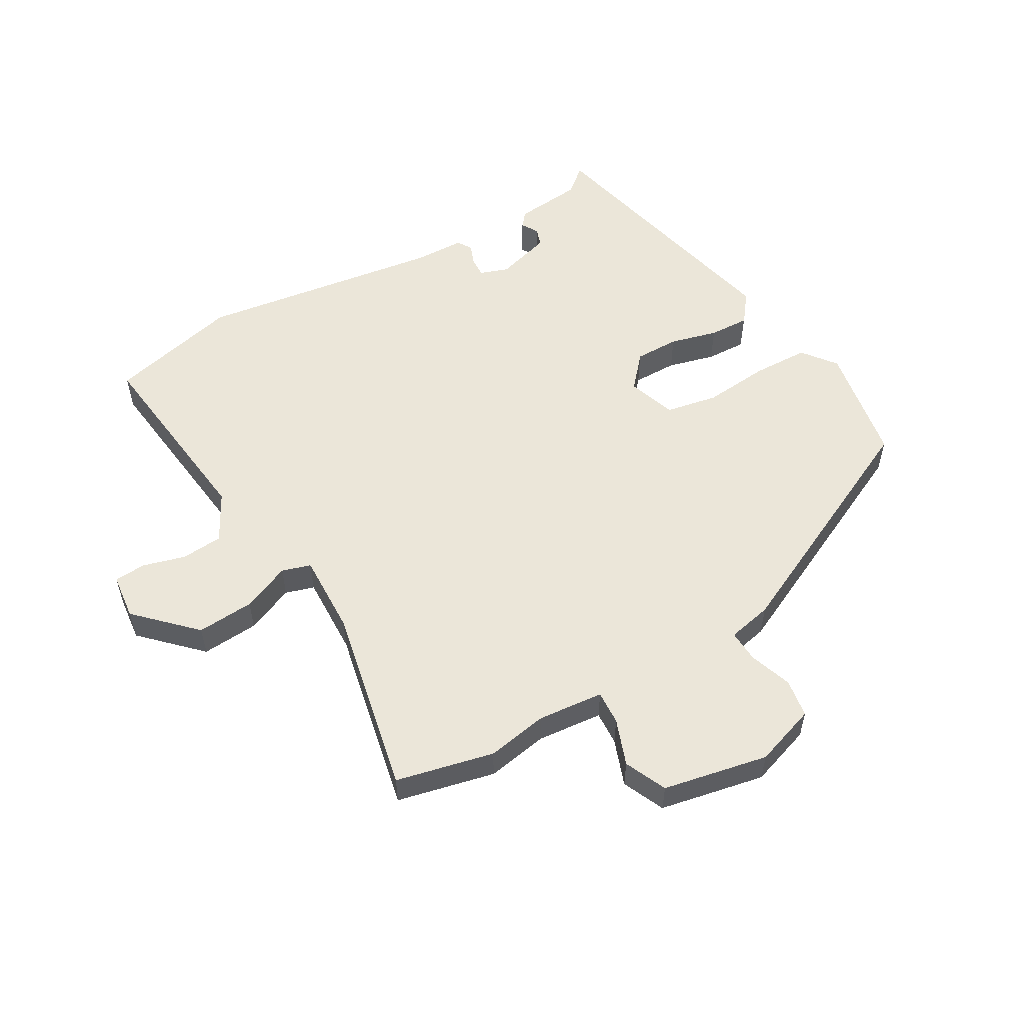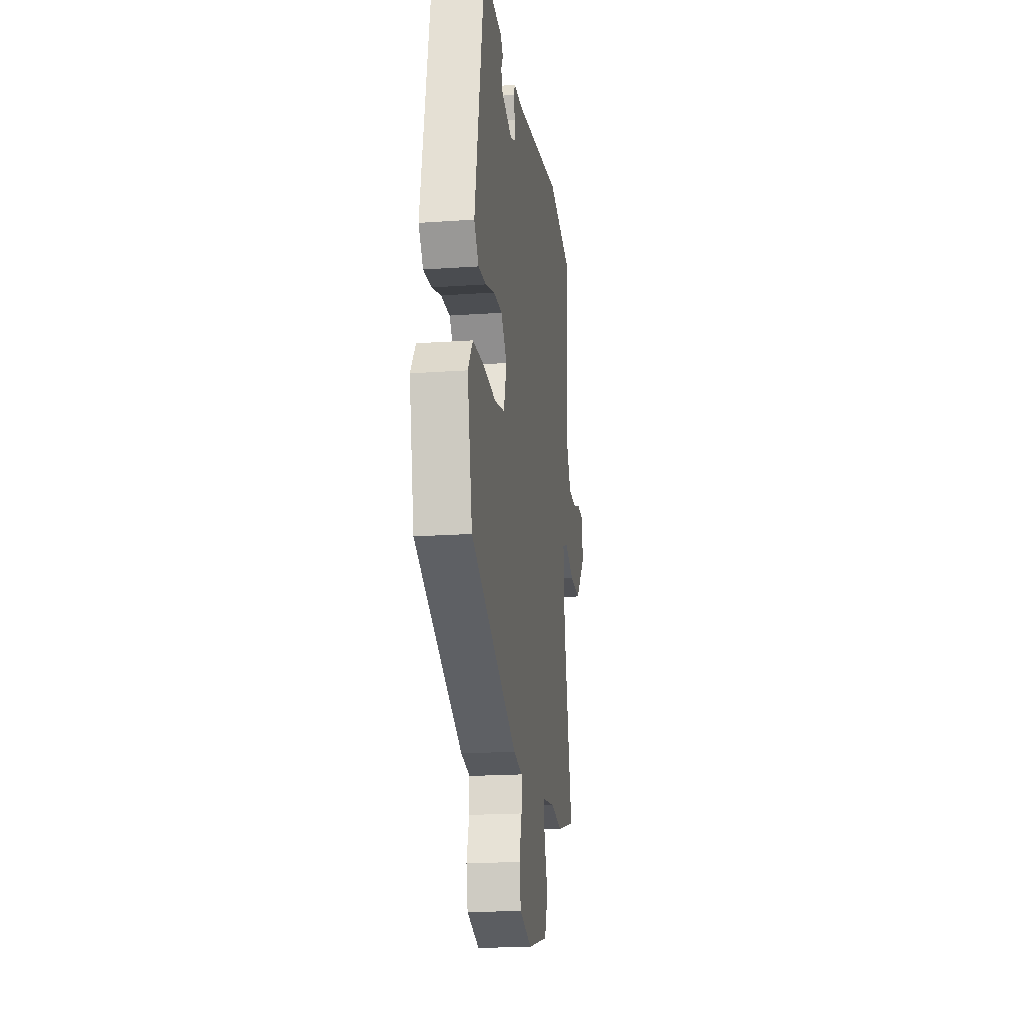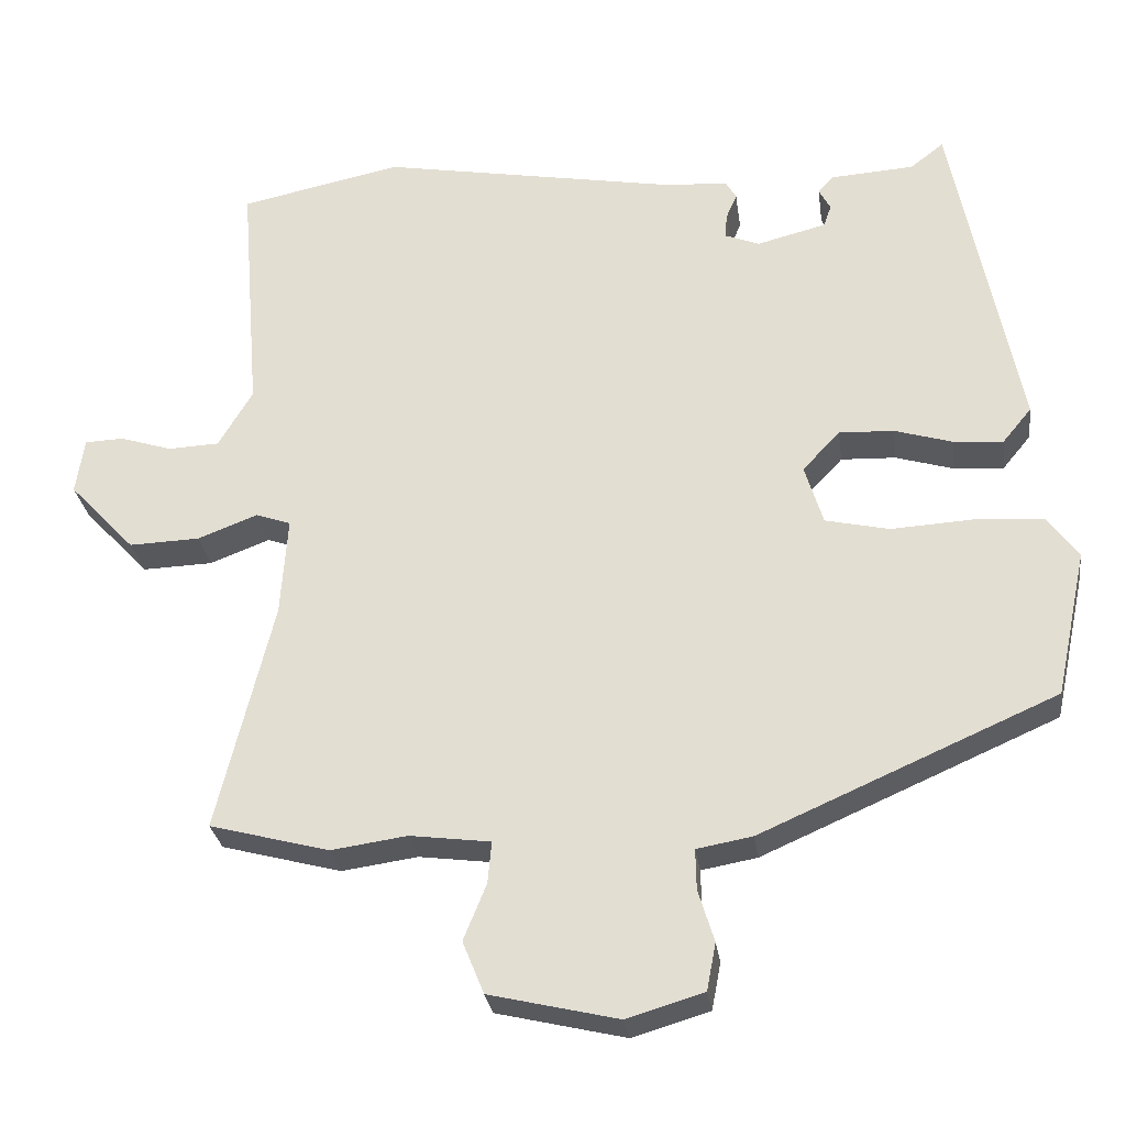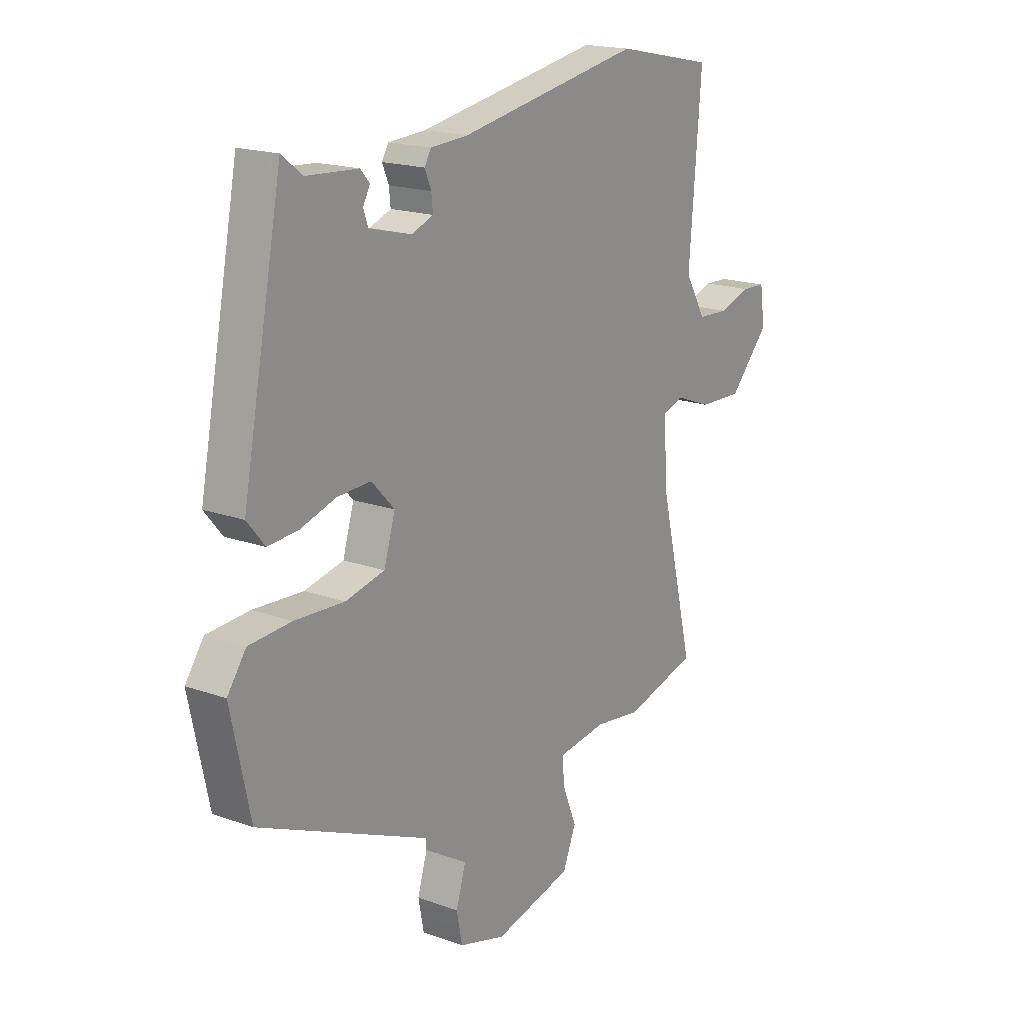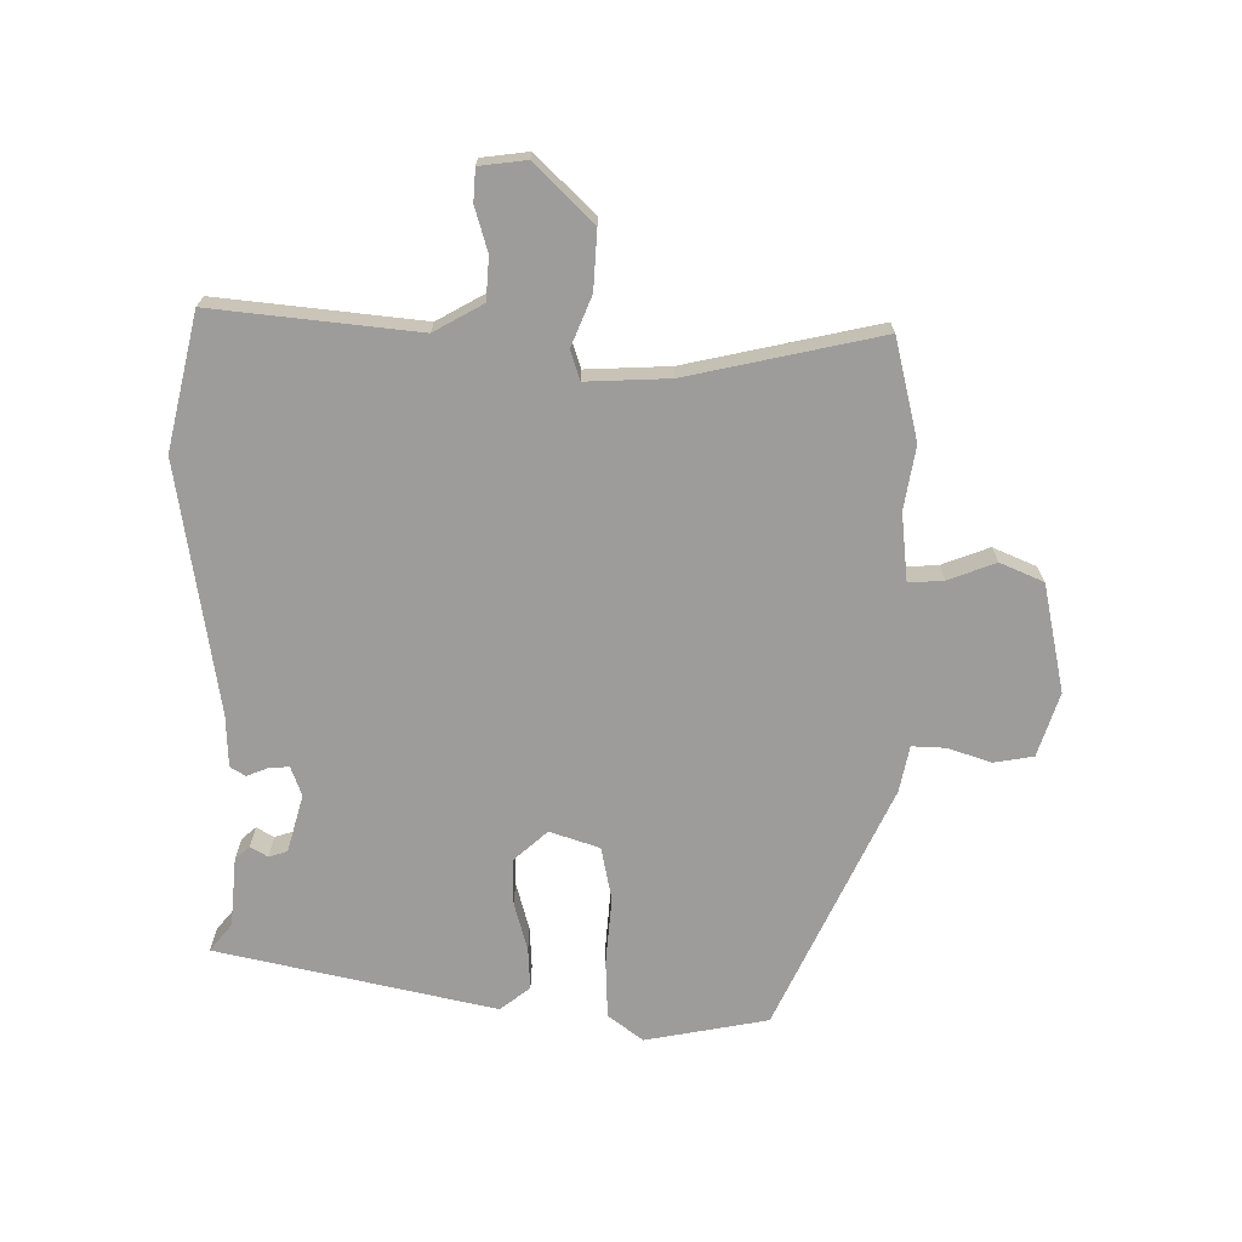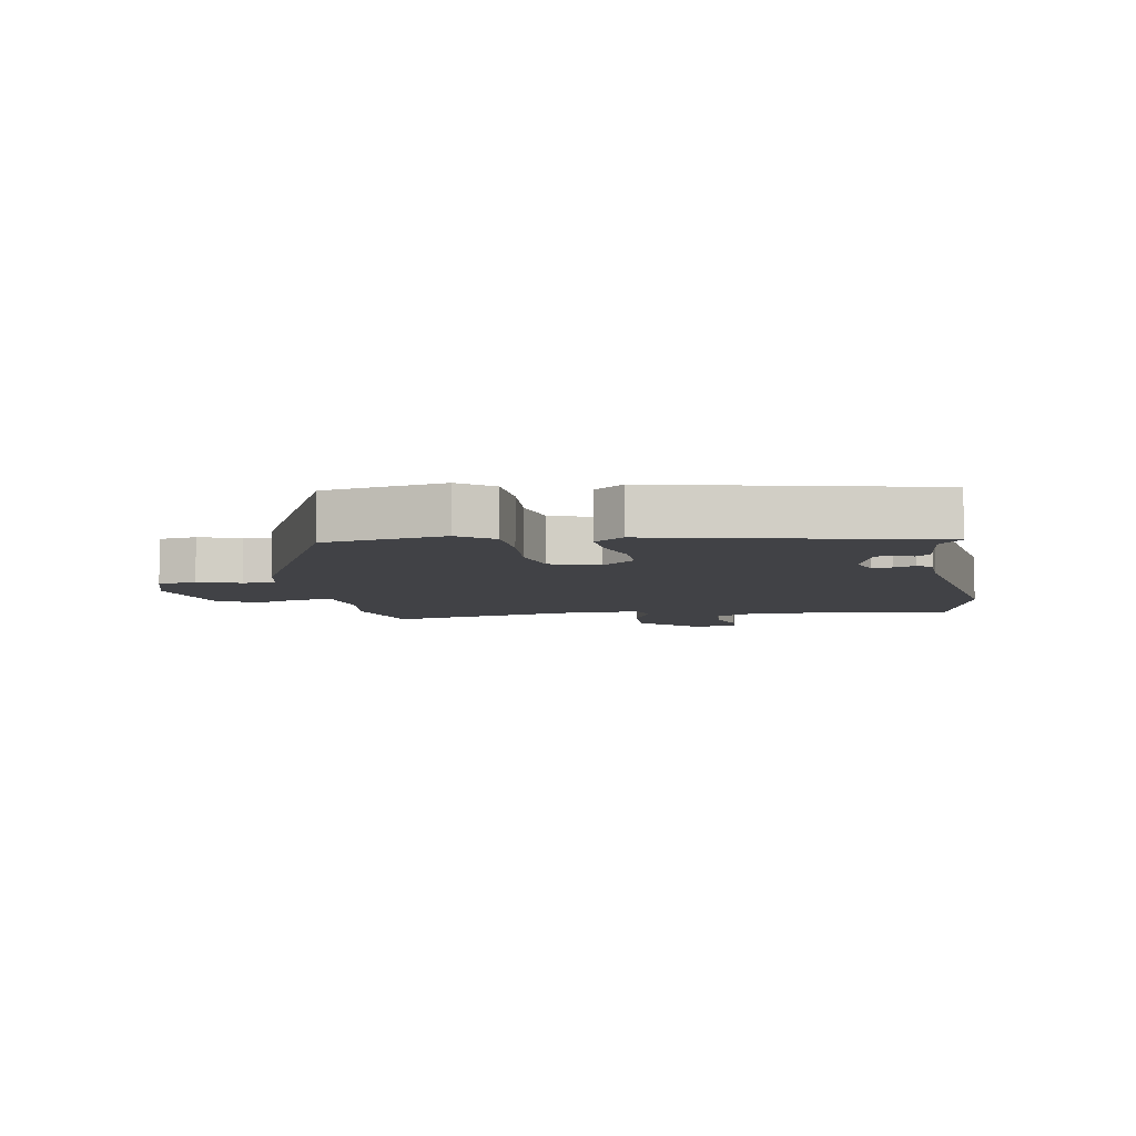
<metadata>
{"format":"obj","ext":"obj","renderer":"f3d","projection":"perspective","resolution":1024,"background":"white","views":[{"elev":55.1,"azim":147.9,"up":"+Y"},{"elev":-19.4,"azim":-82.5,"up":"+Z"},{"elev":-28.4,"azim":-172.2,"up":"+Z"},{"elev":18.2,"azim":-55.1,"up":"+Z"},{"elev":-70.1,"azim":88.1,"up":"+Y"},{"elev":-6.7,"azim":-81.8,"up":"+Y"}]}
</metadata>
<code>
v -0.414 0.07 0.488
v -0.37 0.07 0.454
v -0.26 0.07 0.447
v -0.24 0.07 0.425
v -0.255 0.07 0.397
v -0.245 0.07 0.368
v -0.154 0.07 0.345
v -0.108 0.07 0.363
v -0.111 0.07 0.395
v -0.125 0.07 0.428
v -0.111 0.07 0.452
v -0.03 0.07 0.457
v 0.363 0.07 0.528
v 0.576 0.07 0.484
v 0.55 0.07 0.161
v 0.595 0.07 0.085
v 0.662 0.07 0.082
v 0.731 0.07 0.104
v 0.782 0.07 0.102
v 0.793 0.07 0.028
v 0.706 0.07 -0.065
v 0.613 0.07 -0.062
v 0.534 0.07 -0.032
v 0.488 0.07 -0.048
v 0.497 0.07 -0.179
v 0.571 0.07 -0.481
v 0.414 0.07 -0.523
v 0.314 0.07 -0.509
v 0.208 0.07 -0.523
v 0.213 0.07 -0.578
v 0.243 0.07 -0.652
v 0.215 0.07 -0.721
v 0.046 0.07 -0.761
v -0.055 0.07 -0.731
v -0.067 0.07 -0.669
v -0.046 0.07 -0.6
v -0.045 0.07 -0.547
v -0.118 0.07 -0.534
v -0.505 0.07 -0.365
v -0.546 0.07 -0.173
v -0.506 0.07 -0.117
v -0.415 0.07 -0.111
v -0.308 0.07 -0.117
v -0.224 0.07 -0.098
v -0.2 0.07 -0.019
v -0.249 0.07 0.033
v -0.321 0.07 0.03
v -0.397 0.07 0.007
v -0.462 0.07 0.002
v -0.5 0.07 0.048
v -0.414 0 0.488
v -0.37 0 0.454
v -0.26 0 0.447
v -0.24 0 0.425
v -0.255 0 0.397
v -0.245 0 0.368
v -0.154 0 0.345
v -0.108 0 0.363
v -0.111 0 0.395
v -0.125 0 0.428
v -0.111 0 0.452
v -0.03 0 0.457
v 0.363 0 0.528
v 0.576 0 0.484
v 0.55 0 0.161
v 0.595 0 0.085
v 0.662 0 0.082
v 0.731 0 0.104
v 0.782 0 0.102
v 0.793 0 0.028
v 0.706 0 -0.065
v 0.613 0 -0.062
v 0.534 0 -0.032
v 0.488 0 -0.048
v 0.497 0 -0.179
v 0.571 0 -0.481
v 0.414 0 -0.523
v 0.314 0 -0.509
v 0.208 0 -0.523
v 0.213 0 -0.578
v 0.243 0 -0.652
v 0.215 0 -0.721
v 0.046 0 -0.761
v -0.055 0 -0.731
v -0.067 0 -0.669
v -0.046 0 -0.6
v -0.045 0 -0.547
v -0.118 0 -0.534
v -0.505 0 -0.365
v -0.546 0 -0.173
v -0.506 0 -0.117
v -0.415 0 -0.111
v -0.308 0 -0.117
v -0.224 0 -0.098
v -0.2 0 -0.019
v -0.249 0 0.033
v -0.321 0 0.03
v -0.397 0 0.007
v -0.462 0 0.002
v -0.5 0 0.048
f 50 1 2
f 49 50 2
f 48 49 2
f 47 48 2
f 46 47 2 3
f 41 42 43
f 40 41 43
f 39 40 43
f 38 39 43
f 37 38 43
f 37 43 44
f 34 35 36
f 33 34 36
f 32 33 36
f 31 32 36
f 30 31 36
f 29 30 36 37
f 37 44 45
f 29 37 45
f 28 29 45
f 28 45 46
f 27 28 46
f 26 27 46
f 25 26 46
f 21 22 23
f 20 21 23
f 19 20 23
f 18 19 23
f 17 18 23
f 16 17 23 24
f 12 13 14 15
f 15 16 24
f 12 15 24
f 11 12 24
f 10 11 24
f 9 10 24
f 3 4 5
f 46 3 5
f 46 5 6
f 25 46 6 7
f 8 9 24 25
f 7 8 25
f 52 51 100
f 52 100 99
f 52 99 98
f 52 98 97
f 53 52 97 96
f 93 92 91
f 93 91 90
f 93 90 89
f 93 89 88
f 93 88 87
f 94 93 87
f 86 85 84
f 86 84 83
f 86 83 82
f 86 82 81
f 86 81 80
f 87 86 80 79
f 95 94 87
f 95 87 79
f 95 79 78
f 96 95 78
f 96 78 77
f 96 77 76
f 96 76 75
f 73 72 71
f 73 71 70
f 73 70 69
f 73 69 68
f 73 68 67
f 74 73 67 66
f 65 64 63 62
f 74 66 65
f 74 65 62
f 74 62 61
f 74 61 60
f 74 60 59
f 55 54 53
f 55 53 96
f 56 55 96
f 57 56 96 75
f 75 74 59 58
f 75 58 57
f 1 51 52 2
f 2 52 53 3
f 3 53 54 4
f 4 54 55 5
f 5 55 56 6
f 6 56 57 7
f 7 57 58 8
f 8 58 59 9
f 9 59 60 10
f 10 60 61 11
f 11 61 62 12
f 12 62 63 13
f 13 63 64 14
f 14 64 65 15
f 15 65 66 16
f 16 66 67 17
f 17 67 68 18
f 18 68 69 19
f 19 69 70 20
f 20 70 71 21
f 21 71 72 22
f 22 72 73 23
f 23 73 74 24
f 24 74 75 25
f 25 75 76 26
f 26 76 77 27
f 27 77 78 28
f 28 78 79 29
f 29 79 80 30
f 30 80 81 31
f 31 81 82 32
f 32 82 83 33
f 33 83 84 34
f 34 84 85 35
f 35 85 86 36
f 36 86 87 37
f 37 87 88 38
f 38 88 89 39
f 39 89 90 40
f 40 90 91 41
f 41 91 92 42
f 42 92 93 43
f 43 93 94 44
f 44 94 95 45
f 45 95 96 46
f 46 96 97 47
f 47 97 98 48
f 48 98 99 49
f 49 99 100 50
f 50 100 51 1

</code>
